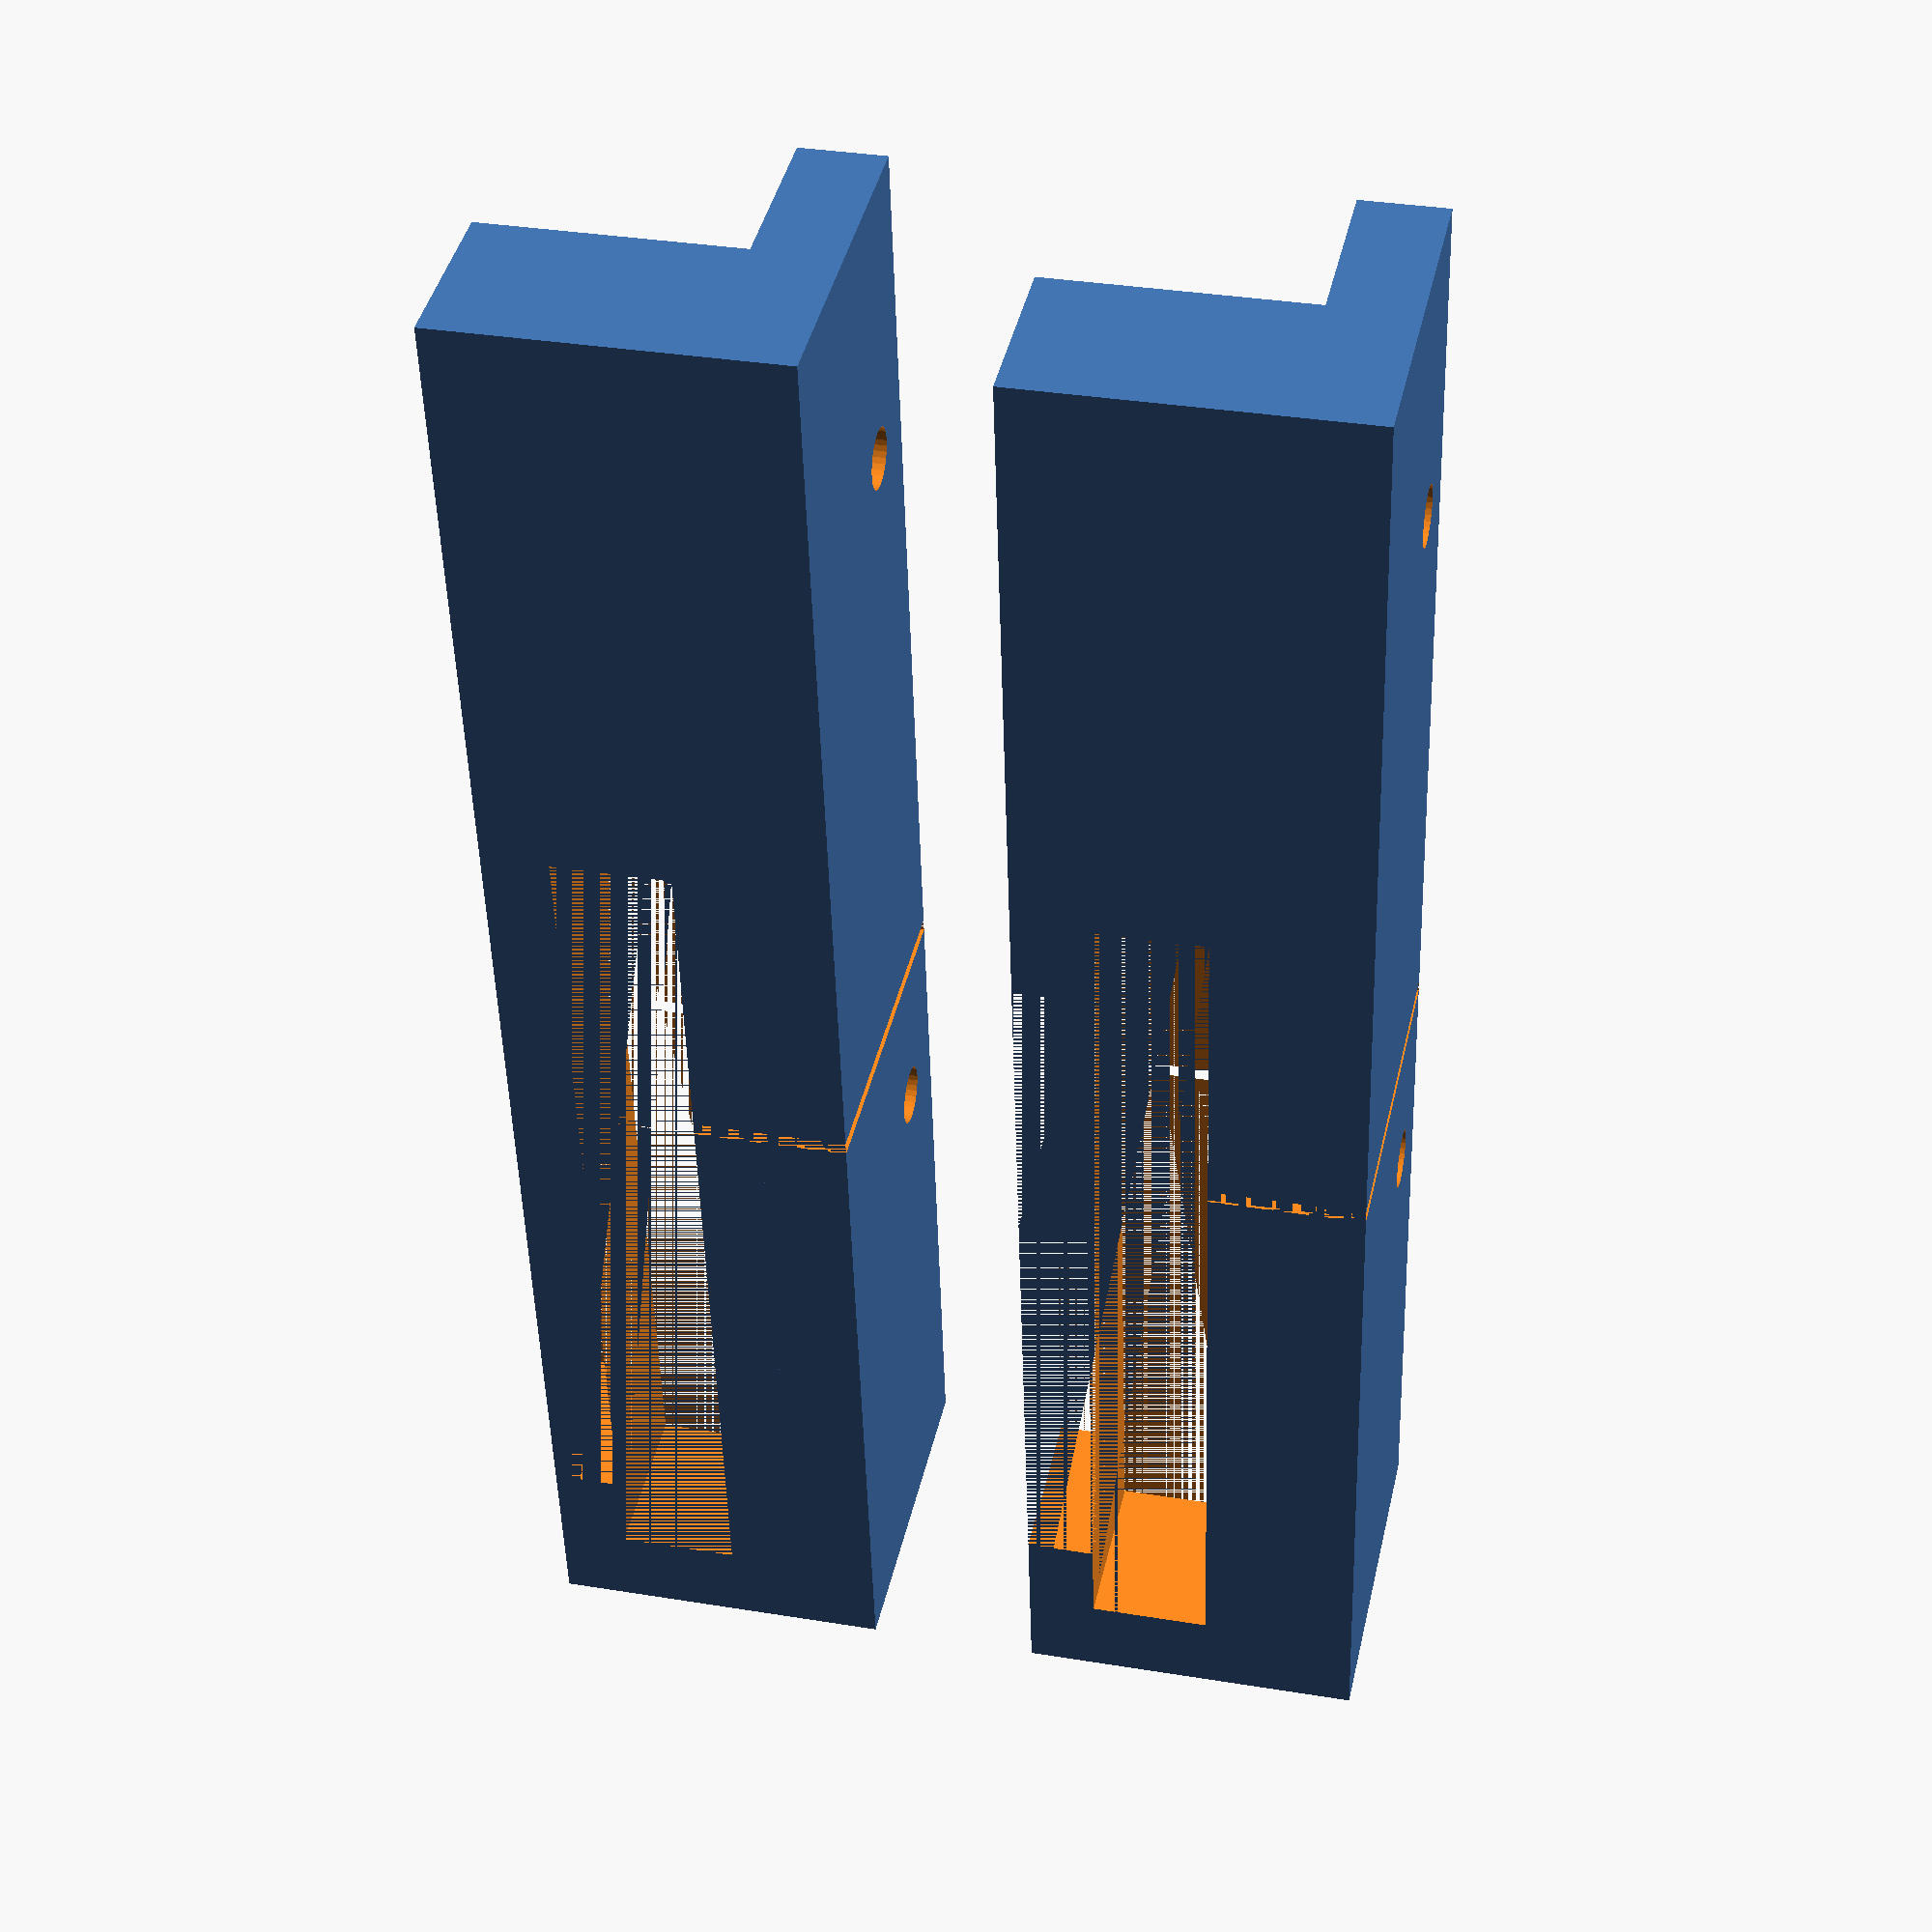
<openscad>
// This is a set of clamps to mount a typical 30A PSU to the Prusa i3.
// I remixed this because I couldn't find anything would fit my PSU
// behind the right support bar on my variant of the i3.
//
// Vitamins required:
//  (4) m3x10mm
//
//  To assemble, orient the PSU with terminals facing down. 
//  Attach the clamps on the left side of the PSU and slide into
//  aluminum frame.  Finally, attach the clamps on the right side.
//
//  Remixed by Joseph Breihan, josephbreihan@gmail.com, from
//  http://www.thingiverse.com/thing:396650,
//  which was made by: drcharlesbell@gmail.com
//
//  Enjoy!

m3_diameter = 3.75;
m3_nut_diameter = 6.3;

module psu_clamp(thickness=5) {
  difference() {
    union() {
      // PSU side
      cube([95,thickness,20]);
      translate([0,-15,0]) cube([95,15,10]);
    }
    // cutout for frame
    translate([5,-11,0]) cube([55,7,10]);
    translate([10,-21,0]) cube([45,10,10]);
    // hole for PSU mount
    translate([32,7,15]) rotate([90,0,0]) cylinder(10,1.75,1.75,$fn=32);
    translate([79,7,15]) rotate([90,0,0]) cylinder(10,1.75,1.75,$fn=32);
    translate([41,-10,0]) cube([0.75,40,20]);
  }
}

psu_clamp();  // bottom clamp
translate([0,-30,0]) psu_clamp(); // top clamp

</openscad>
<views>
elev=318.5 azim=271.7 roll=192.5 proj=p view=solid
</views>
